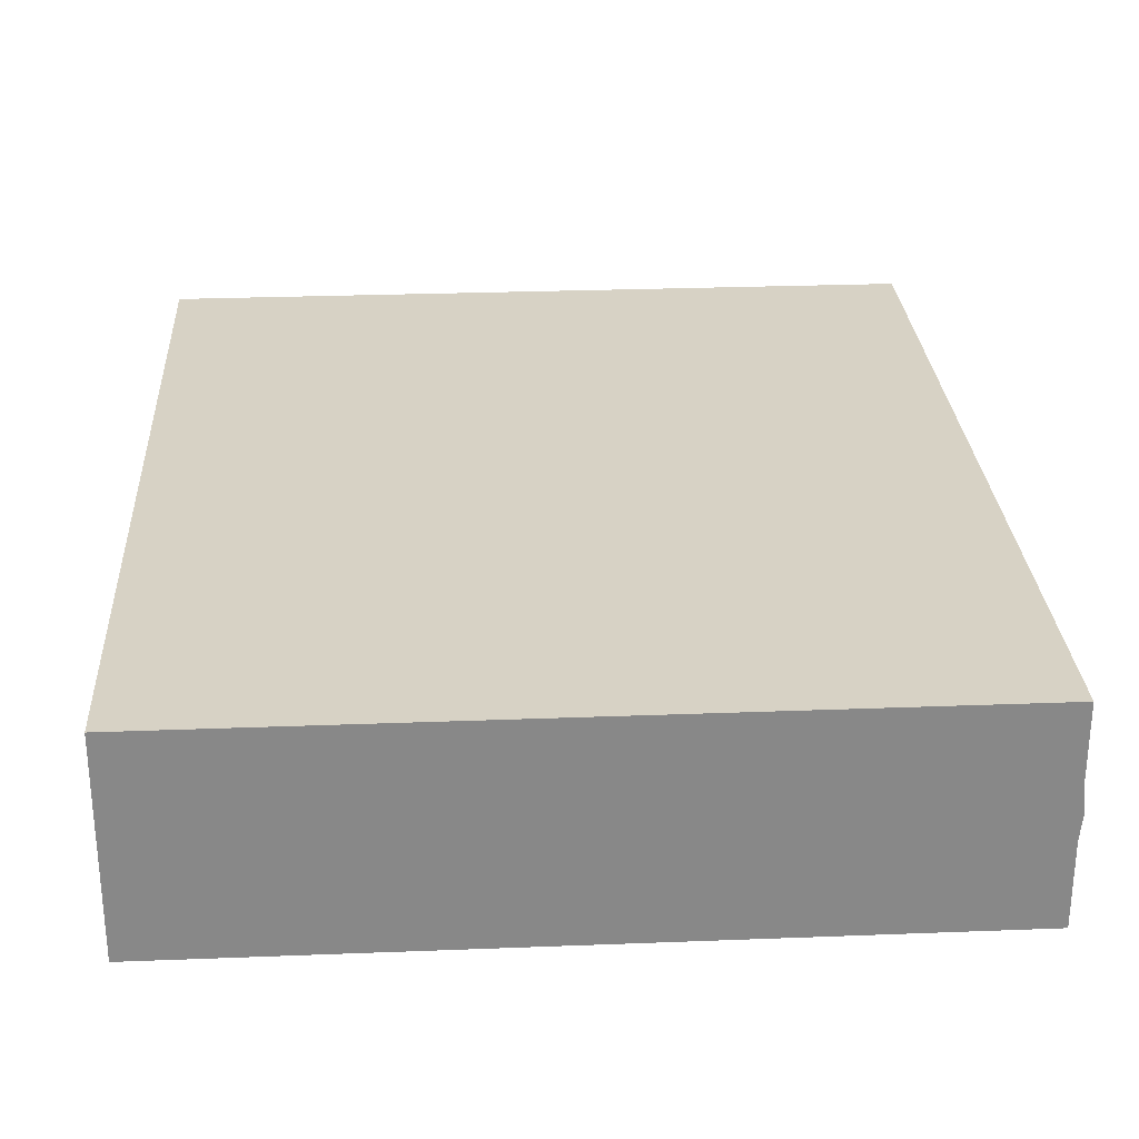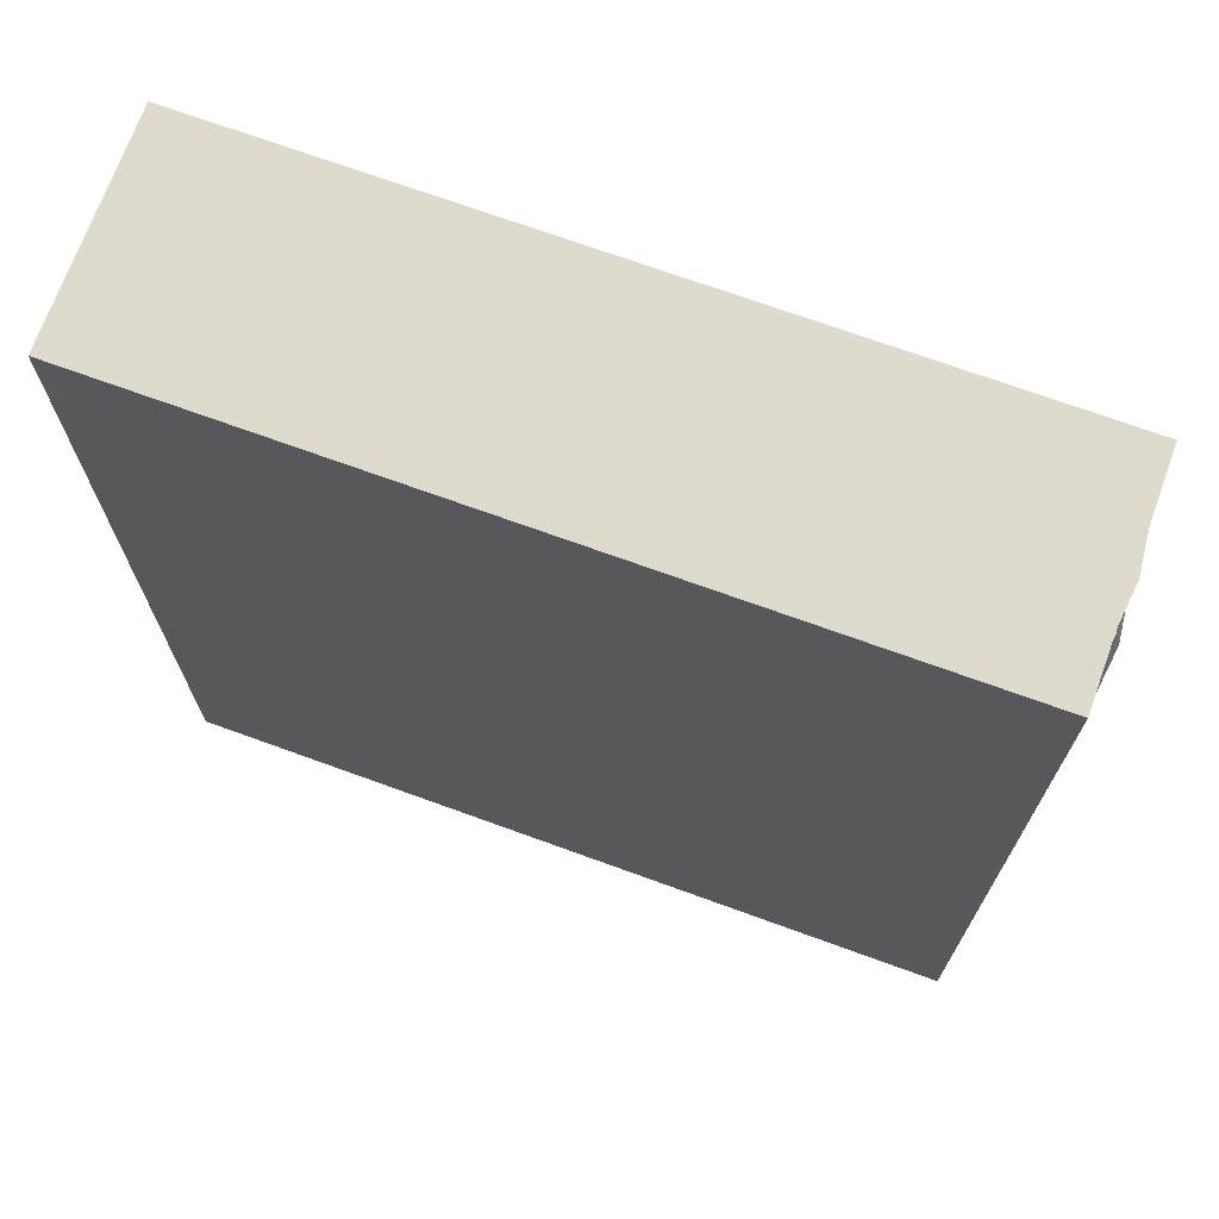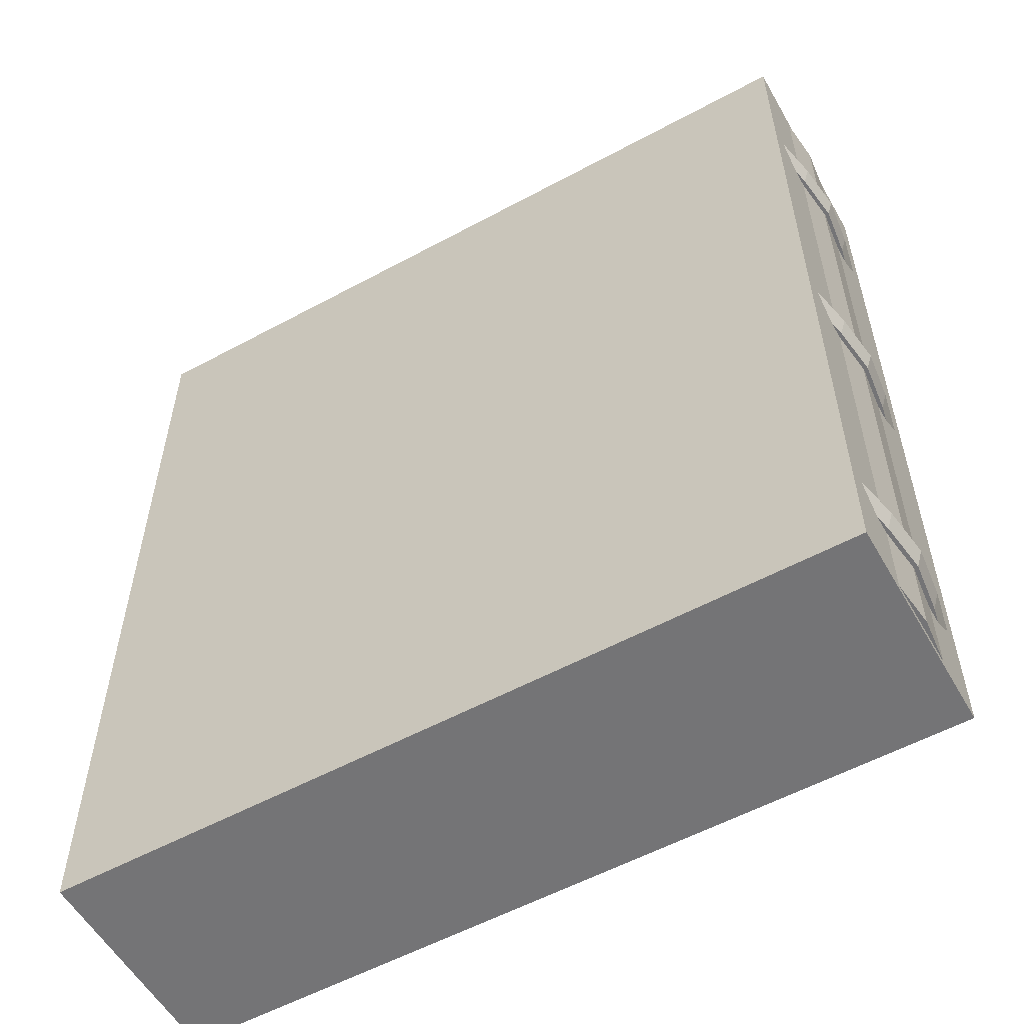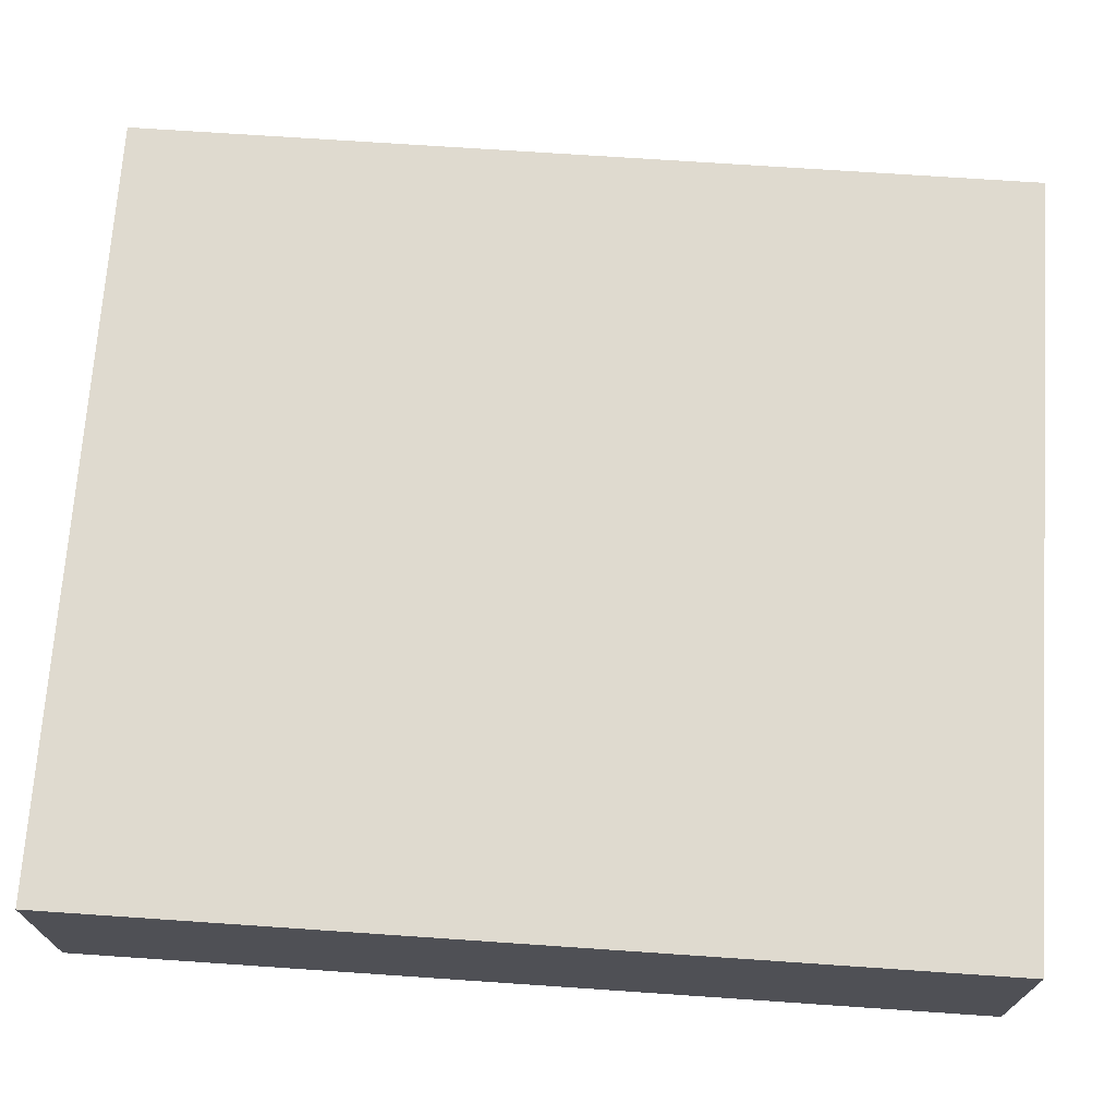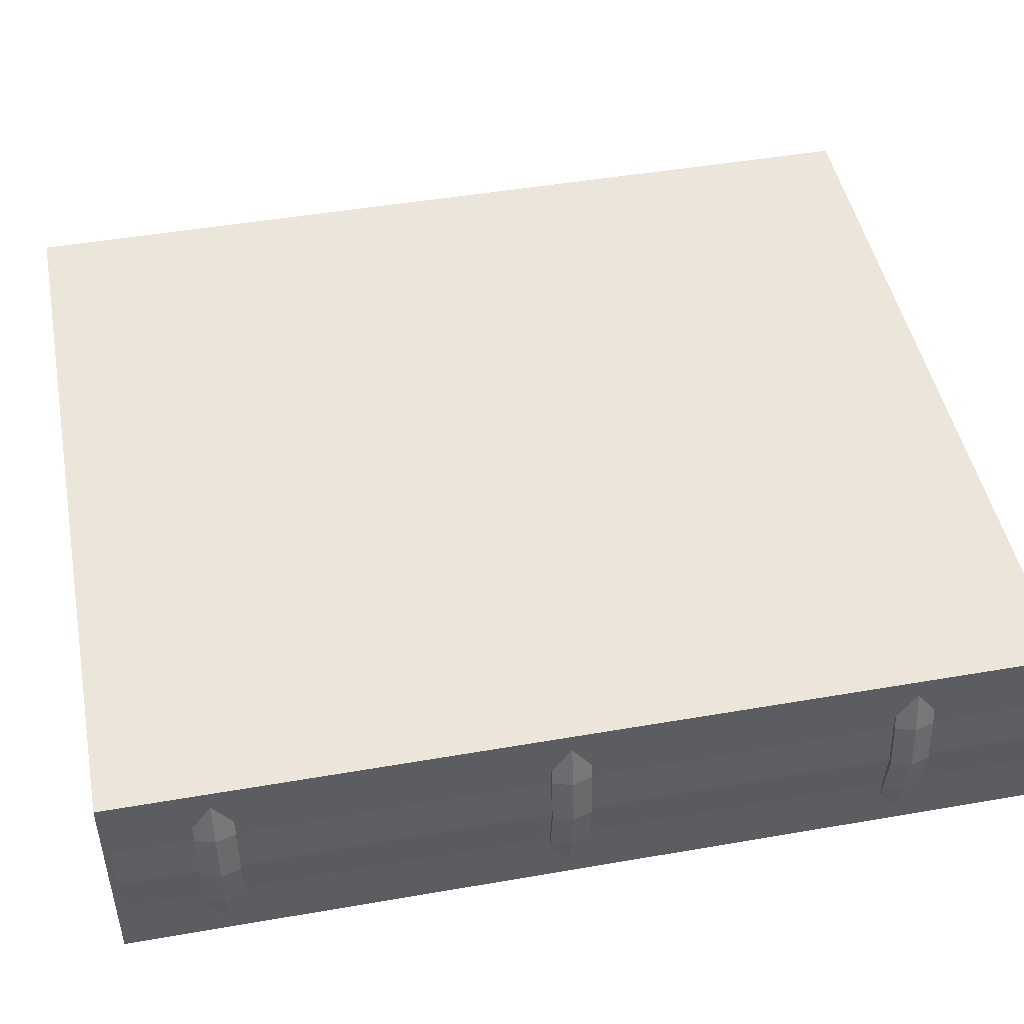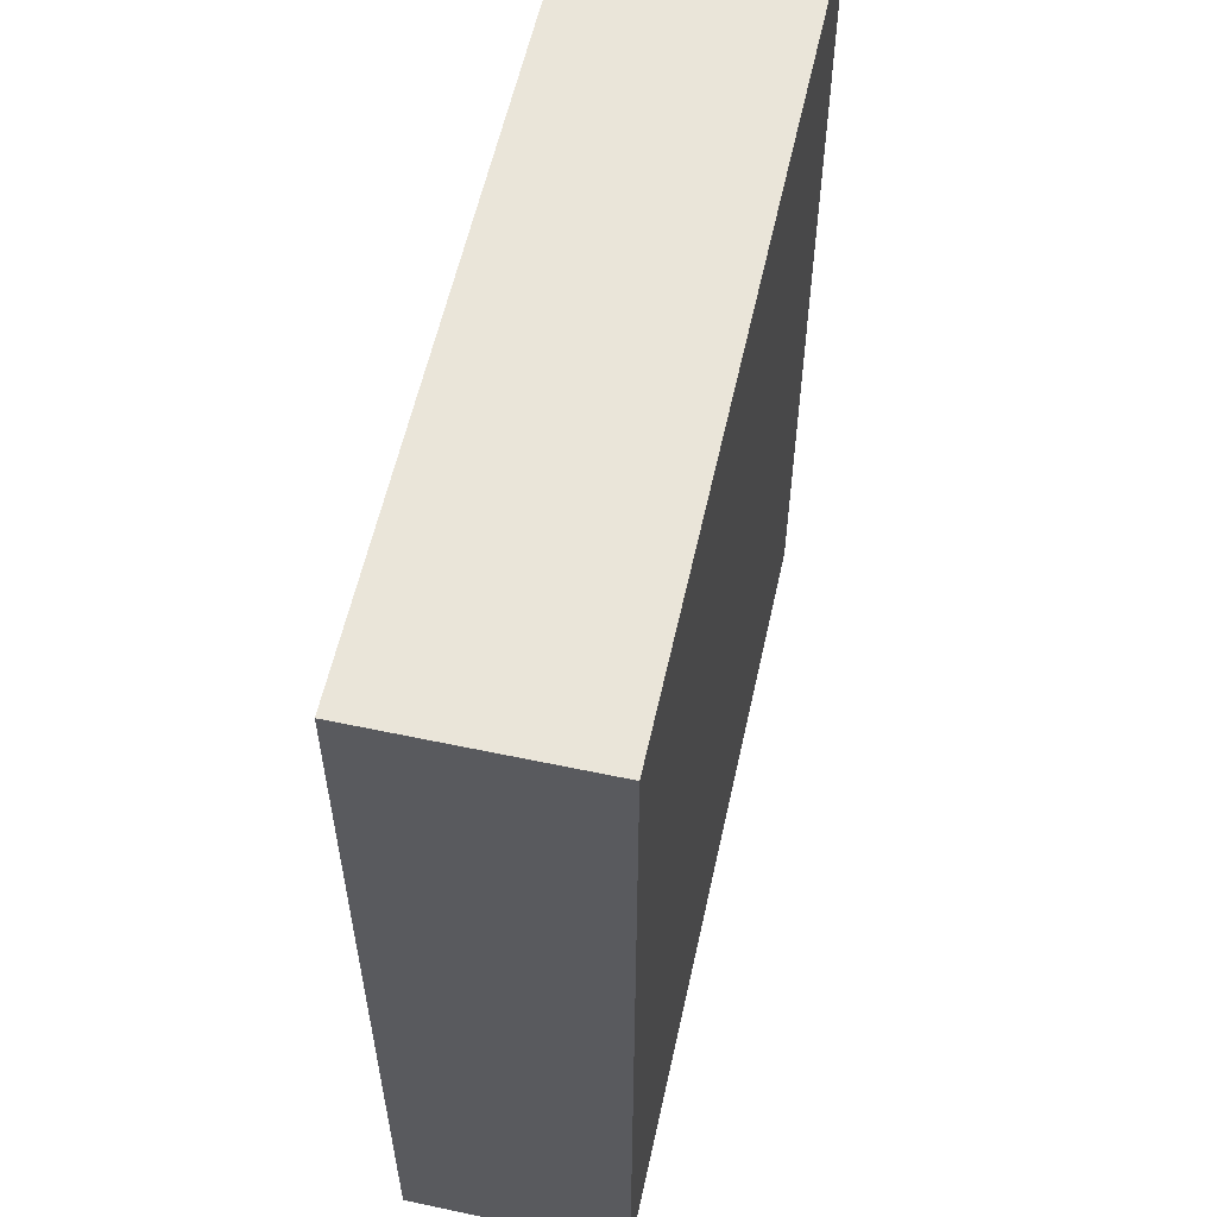
<metadata>
{"format":"obj","ext":"obj","renderer":"f3d","projection":"perspective","resolution":1024,"background":"white","views":[{"elev":27.6,"azim":176.6,"up":"+Y"},{"elev":71.1,"azim":-160.0,"up":"+Z"},{"elev":-56.3,"azim":-150.5,"up":"+Z"},{"elev":70.7,"azim":93.9,"up":"+Y"},{"elev":47.1,"azim":-101.1,"up":"+Y"},{"elev":58.1,"azim":102.4,"up":"+Z"}]}
</metadata>
<code>
o gaisou_gaisouShape.002
v 12.34 6.055 14.5
v -11.72 6.364 14.5
v 12.34 6.055 -14.5
v -11.72 6.055 -14.5
v 12.34 6.672 -14.5
v -12.34 6.672 -14.5
v 12.34 6.672 14.5
v -12.34 6.672 14.5
v 11.72 6.055 13.88
v -11.72 6.361 13.88
v -11.72 6.059 -13.88
v 11.72 6.055 -13.88
v -9.254 6.672 -14.5
v -9.254 6.672 14.5
v -12.34 6.672 2e-06
v -9.145 6.672 2e-06
v -9.145 6.796 2e-06
v -12.47 6.672 2e-06
v -8.869 6.672 -0.6169
v -8.869 6.919 -0.6169
v -12.66 6.672 -0.6169
v -12.34 6.672 -1.234
v -9.145 6.672 -1.234
v -9.145 6.796 -1.234
v -12.47 6.672 -1.234
v -12.87 3.588 -0
v -12.99 3.588 -0
v -13.18 3.588 -0.6169
v -12.87 3.588 -1.234
v -12.99 3.588 -1.234
v -12.15 6.796 2e-06
v -12.03 6.981 -0.6169
v -12.15 6.796 -1.234
v -12.8 5.129 1e-06
v -12.99 5.129 -0.6169
v -12.8 5.129 -1.234
v -12.67 5.129 1e-06
v -12.67 5.129 -1.234
v -8.946 6.888 -0.9593
v -8.946 6.672 -0.9593
v -8.946 6.888 -0.2745
v -8.946 6.672 -0.2745
v -12.34 6.672 -10.8
v -9.145 6.672 -10.8
v -9.145 6.796 -10.8
v -12.47 6.672 -10.8
v -8.869 6.672 -11.41
v -8.869 6.919 -11.41
v -12.66 6.672 -11.41
v -12.34 6.672 -12.03
v -9.145 6.672 -12.03
v -9.145 6.796 -12.03
v -12.47 6.672 -12.03
v -12.87 3.588 -10.8
v -12.99 3.588 -10.8
v -13.18 3.588 -11.41
v -12.87 3.588 -12.03
v -12.99 3.588 -12.03
v -12.15 6.796 -10.8
v -12.03 6.981 -11.41
v -12.15 6.796 -12.03
v -12.8 5.129 -10.8
v -12.99 5.129 -11.41
v -12.8 5.129 -12.03
v -12.67 5.129 -10.8
v -12.67 5.129 -12.03
v -8.946 6.888 -11.76
v -8.946 6.672 -11.76
v -8.946 6.888 -11.07
v -8.946 6.672 -11.07
v -12.34 6.672 10.8
v -9.145 6.672 10.8
v -9.145 6.796 10.8
v -12.47 6.672 10.8
v -8.869 6.672 10.18
v -8.869 6.919 10.18
v -12.66 6.672 10.18
v -12.34 6.672 9.562
v -9.145 6.672 9.562
v -9.145 6.796 9.562
v -12.47 6.672 9.562
v -12.87 3.588 10.8
v -12.99 3.588 10.8
v -13.18 3.588 10.18
v -12.87 3.588 9.562
v -12.99 3.588 9.562
v -12.15 6.796 10.8
v -12.03 6.981 10.18
v -12.15 6.796 9.562
v -12.8 5.129 10.8
v -12.99 5.129 10.18
v -12.8 5.129 9.562
v -12.67 5.129 10.8
v -12.67 5.129 9.562
v -8.946 6.888 9.837
v -8.946 6.672 9.837
v -8.946 6.888 10.52
v -8.946 6.672 10.52
v 12.34 1.12 14.5
v -11.72 1.12 14.5
v 12.34 1.12 -14.5
v -11.72 1.12 -14.5
v 12.34 0.5033 -14.5
v -12.34 0.5033 -14.5
v 12.34 0.5032 14.5
v -12.34 0.5032 14.5
v 11.72 1.12 13.88
v -11.72 1.12 13.88
v -11.72 1.12 -13.88
v 11.72 1.12 -13.88
v -9.254 0.5033 -14.5
v -9.254 0.5032 14.5
v -12.34 0.5032 -2e-06
v -9.145 0.5032 -2e-06
v -9.145 0.3799 -2e-06
v -12.47 0.5032 -2e-06
v -8.869 0.5032 -0.6169
v -8.869 0.2565 -0.6169
v -12.66 0.5032 -0.6169
v -12.34 0.5032 -1.234
v -9.145 0.5032 -1.234
v -9.145 0.3799 -1.234
v -12.47 0.5032 -1.234
v -12.15 0.3799 -2e-06
v -12.03 0.1948 -0.6169
v -12.15 0.3799 -1.234
v -12.8 2.046 -1e-06
v -12.99 2.046 -0.6169
v -12.8 2.046 -1.234
v -12.67 2.046 -1e-06
v -12.67 2.046 -1.234
v -8.946 0.2873 -0.9593
v -8.946 0.5032 -0.9593
v -8.946 0.2873 -0.2745
v -8.946 0.5032 -0.2745
v -12.34 0.5033 -10.8
v -9.145 0.5033 -10.8
v -9.145 0.3799 -10.8
v -12.47 0.5033 -10.8
v -8.869 0.5033 -11.41
v -8.869 0.2565 -11.41
v -12.66 0.5033 -11.41
v -12.34 0.5033 -12.03
v -9.145 0.5033 -12.03
v -9.145 0.3799 -12.03
v -12.47 0.5033 -12.03
v -12.15 0.3799 -10.8
v -12.03 0.1948 -11.41
v -12.15 0.3799 -12.03
v -12.8 2.046 -10.8
v -12.99 2.046 -11.41
v -12.8 2.046 -12.03
v -12.67 2.046 -10.8
v -12.67 2.046 -12.03
v -8.946 0.2873 -11.76
v -8.946 0.5033 -11.76
v -8.946 0.2873 -11.07
v -8.946 0.5033 -11.07
v -12.34 0.5032 10.8
v -9.145 0.5032 10.8
v -9.145 0.3799 10.8
v -12.47 0.5032 10.8
v -8.869 0.5032 10.18
v -8.869 0.2565 10.18
v -12.66 0.5032 10.18
v -12.34 0.5032 9.562
v -9.145 0.5032 9.562
v -9.145 0.3799 9.562
v -12.47 0.5032 9.562
v -12.15 0.3799 10.8
v -12.03 0.1948 10.18
v -12.15 0.3799 9.562
v -12.8 2.046 10.8
v -12.99 2.046 10.18
v -12.8 2.046 9.562
v -12.67 2.046 10.8
v -12.67 2.046 9.562
v -8.946 0.2873 9.837
v -8.946 0.5032 9.837
v -8.946 0.2873 10.52
v -8.946 0.5032 10.52
v -12.69 5.13 -14.5
v -12.69 5.13 14.5
v -12.69 2.046 -14.5
v -12.69 2.045 14.5
v -11.85 2.354 -14.5
v -11.85 2.354 14.5
v -11.85 4.822 14.5
v -11.85 4.822 -14.5
v -12.85 3.588 -14.5
v -12.85 3.588 14.5
v -11.85 2.354 -13.88
v -11.85 4.822 -13.88
v -11.85 2.354 13.88
v -11.85 4.822 13.88
f 6 14 13
f 112 104 111
f 6 8 14
f 112 106 104
f 1 5 7
f 2 14 8
f 1 7 14
f 13 4 6
f 13 5 3
f 103 99 105
f 112 100 106
f 99 112 105
f 111 102 101
f 111 101 103
f 4 182 6
f 100 185 106
f 186 184 190
f 184 102 104
f 183 2 8
f 188 183 191
f 42 17 16
f 31 21 18
f 21 34 18
f 19 39 20
f 33 21 32
f 21 36 35
f 16 23 40
f 22 25 33
f 26 34 27
f 18 15 31
f 36 29 30
f 31 16 17
f 17 32 31
f 20 39 32
f 33 23 22
f 35 27 34
f 30 35 36
f 37 18 34
f 25 38 36
f 24 32 39
f 40 24 39
f 41 20 32
f 19 41 42
f 70 45 44
f 59 49 46
f 49 62 46
f 47 67 48
f 61 49 60
f 49 64 63
f 44 51 68
f 50 53 61
f 54 62 55
f 46 43 59
f 64 57 58
f 59 44 45
f 45 60 59
f 48 67 60
f 61 51 50
f 63 55 62
f 58 63 64
f 65 46 62
f 53 66 64
f 52 60 67
f 68 52 67
f 69 48 60
f 47 69 70
f 98 73 72
f 87 77 74
f 77 90 74
f 75 95 76
f 89 77 88
f 77 92 91
f 72 79 96
f 78 81 89
f 82 90 83
f 74 71 87
f 92 85 86
f 87 72 73
f 73 88 87
f 76 95 88
f 89 79 78
f 91 83 90
f 86 91 92
f 93 74 90
f 81 94 92
f 80 88 95
f 96 80 95
f 97 76 88
f 75 97 98
f 115 135 114
f 124 119 125
f 127 119 116
f 117 132 133
f 119 126 125
f 119 129 123
f 133 114 135
f 120 126 123
f 26 127 130
f 116 124 113
f 29 129 30
f 124 114 113
f 115 125 134
f 118 125 132
f 121 126 120
f 128 27 28
f 128 30 129
f 130 116 113
f 131 123 129
f 125 122 132
f 133 122 121
f 134 125 118
f 134 117 135
f 138 158 137
f 147 142 148
f 150 142 139
f 140 155 156
f 142 149 148
f 142 152 146
f 156 137 158
f 143 149 146
f 54 150 153
f 139 147 136
f 57 152 58
f 147 137 136
f 138 148 157
f 141 148 155
f 144 149 143
f 151 55 56
f 151 58 152
f 153 139 136
f 154 146 152
f 148 145 155
f 156 145 144
f 157 148 141
f 157 140 158
f 161 181 160
f 170 165 171
f 173 165 162
f 163 178 179
f 165 172 171
f 165 175 169
f 179 160 181
f 166 172 169
f 82 173 176
f 162 170 159
f 85 175 86
f 170 160 159
f 161 171 180
f 164 171 178
f 167 172 166
f 174 83 84
f 174 86 175
f 176 162 159
f 177 169 175
f 171 168 178
f 179 168 167
f 180 171 164
f 180 163 181
f 1 3 5
f 2 1 14
f 13 3 4
f 103 101 99
f 112 99 100
f 111 104 102
f 4 189 182
f 100 187 185
f 190 182 189
f 189 186 190
f 184 186 102
f 183 188 2
f 191 185 187
f 187 188 191
f 42 41 17
f 31 32 21
f 21 35 34
f 19 40 39
f 33 25 21
f 21 25 36
f 40 19 42
f 42 16 40
f 26 37 34
f 36 38 29
f 31 15 16
f 17 41 32
f 33 24 23
f 35 28 27
f 30 28 35
f 37 15 18
f 25 22 38
f 24 33 32
f 40 23 24
f 19 20 41
f 70 69 45
f 59 60 49
f 49 63 62
f 47 68 67
f 61 53 49
f 49 53 64
f 68 47 70
f 70 44 68
f 54 65 62
f 64 66 57
f 59 43 44
f 45 69 60
f 61 52 51
f 63 56 55
f 58 56 63
f 65 43 46
f 53 50 66
f 52 61 60
f 68 51 52
f 47 48 69
f 98 97 73
f 87 88 77
f 77 91 90
f 75 96 95
f 89 81 77
f 77 81 92
f 96 75 98
f 98 72 96
f 82 93 90
f 92 94 85
f 87 71 72
f 73 97 88
f 89 80 79
f 91 84 83
f 86 84 91
f 93 71 74
f 81 78 94
f 80 89 88
f 96 79 80
f 75 76 97
f 115 134 135
f 124 116 119
f 127 128 119
f 117 118 132
f 119 123 126
f 119 128 129
f 135 117 133
f 133 121 114
f 26 27 127
f 29 131 129
f 124 115 114
f 115 124 125
f 121 122 126
f 128 127 27
f 128 28 30
f 130 127 116
f 131 120 123
f 125 126 122
f 133 132 122
f 134 118 117
f 138 157 158
f 147 139 142
f 150 151 142
f 140 141 155
f 142 146 149
f 142 151 152
f 158 140 156
f 156 144 137
f 54 55 150
f 57 154 152
f 147 138 137
f 138 147 148
f 144 145 149
f 151 150 55
f 151 56 58
f 153 150 139
f 154 143 146
f 148 149 145
f 156 155 145
f 157 141 140
f 161 180 181
f 170 162 165
f 173 174 165
f 163 164 178
f 165 169 172
f 165 174 175
f 181 163 179
f 179 167 160
f 82 83 173
f 85 177 175
f 170 161 160
f 161 170 171
f 167 168 172
f 174 173 83
f 174 84 86
f 176 173 162
f 177 166 169
f 171 172 168
f 179 178 168
f 180 164 163
f 13 7 5
f 105 111 103
f 13 14 7
f 105 112 111
f 6 183 8
f 182 191 183
f 184 106 185
f 190 185 191
f 6 182 183
f 182 190 191
f 184 104 106
f 190 184 185
f 1 12 3
f 4 12 11
f 9 2 10
f 110 99 101
f 102 110 101
f 100 107 108
f 108 187 100
f 193 4 11
f 194 193 195
f 109 186 192
f 195 11 10
f 192 189 193
f 108 192 194
f 194 188 187
f 188 10 2
f 1 9 12
f 4 3 12
f 9 110 12
f 9 1 2
f 110 107 99
f 102 109 110
f 12 109 11
f 100 99 107
f 108 194 187
f 193 189 4
f 194 192 193
f 109 102 186
f 195 193 11
f 192 186 189
f 108 109 192
f 194 195 188
f 188 195 10
f 11 108 10
f 108 9 10
f 9 107 110
f 12 110 109
f 11 109 108
f 108 107 9
o Cube_Cube.003
v -12.7 0.135 14.71
v -12.7 7.152 14.71
v -12.7 0.135 -14.71
v -12.7 7.152 -14.71
v 12.7 0.135 14.71
v 12.7 7.152 14.71
v 12.7 0.135 -14.71
v 12.7 7.152 -14.71
f 197 198 196
f 199 202 198
f 203 200 202
f 201 196 200
f 202 196 198
f 199 201 203
f 197 199 198
f 199 203 202
f 203 201 200
f 201 197 196
f 202 200 196
f 199 197 201

</code>
